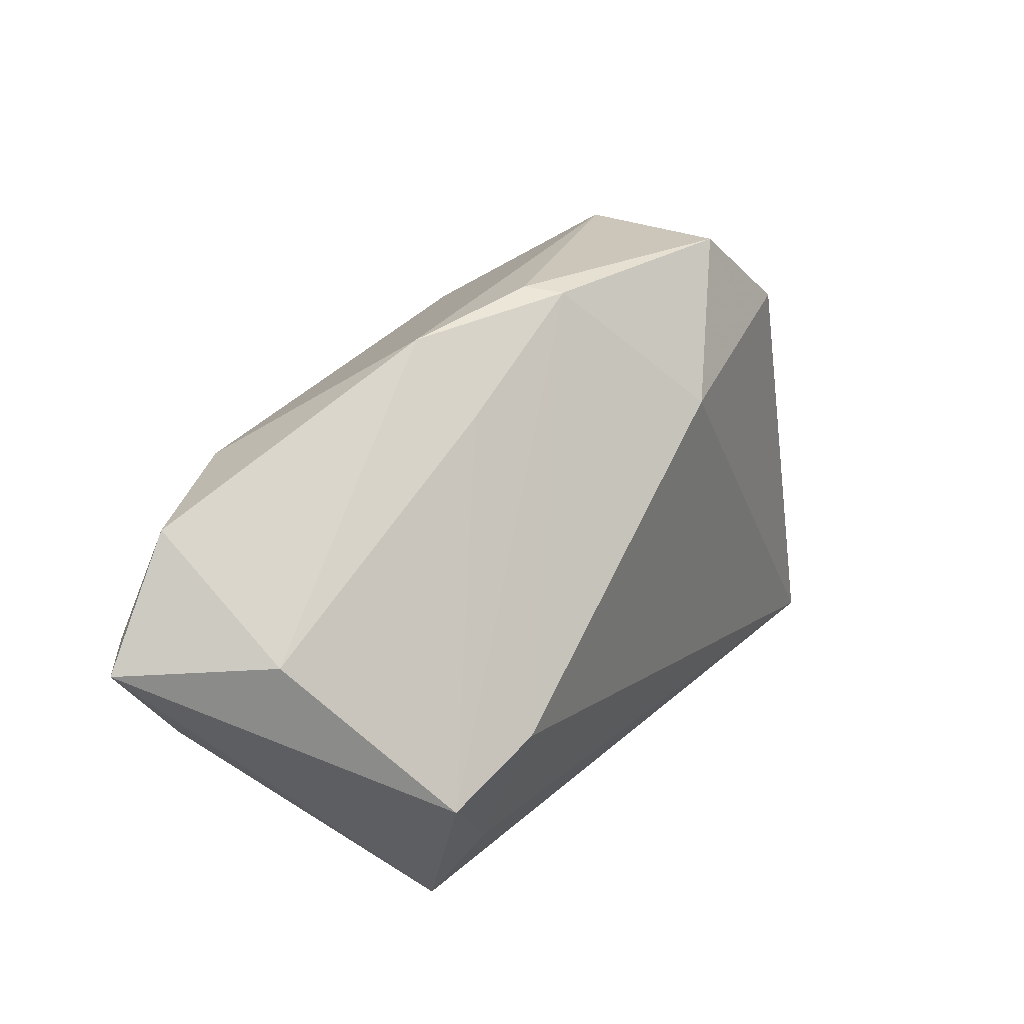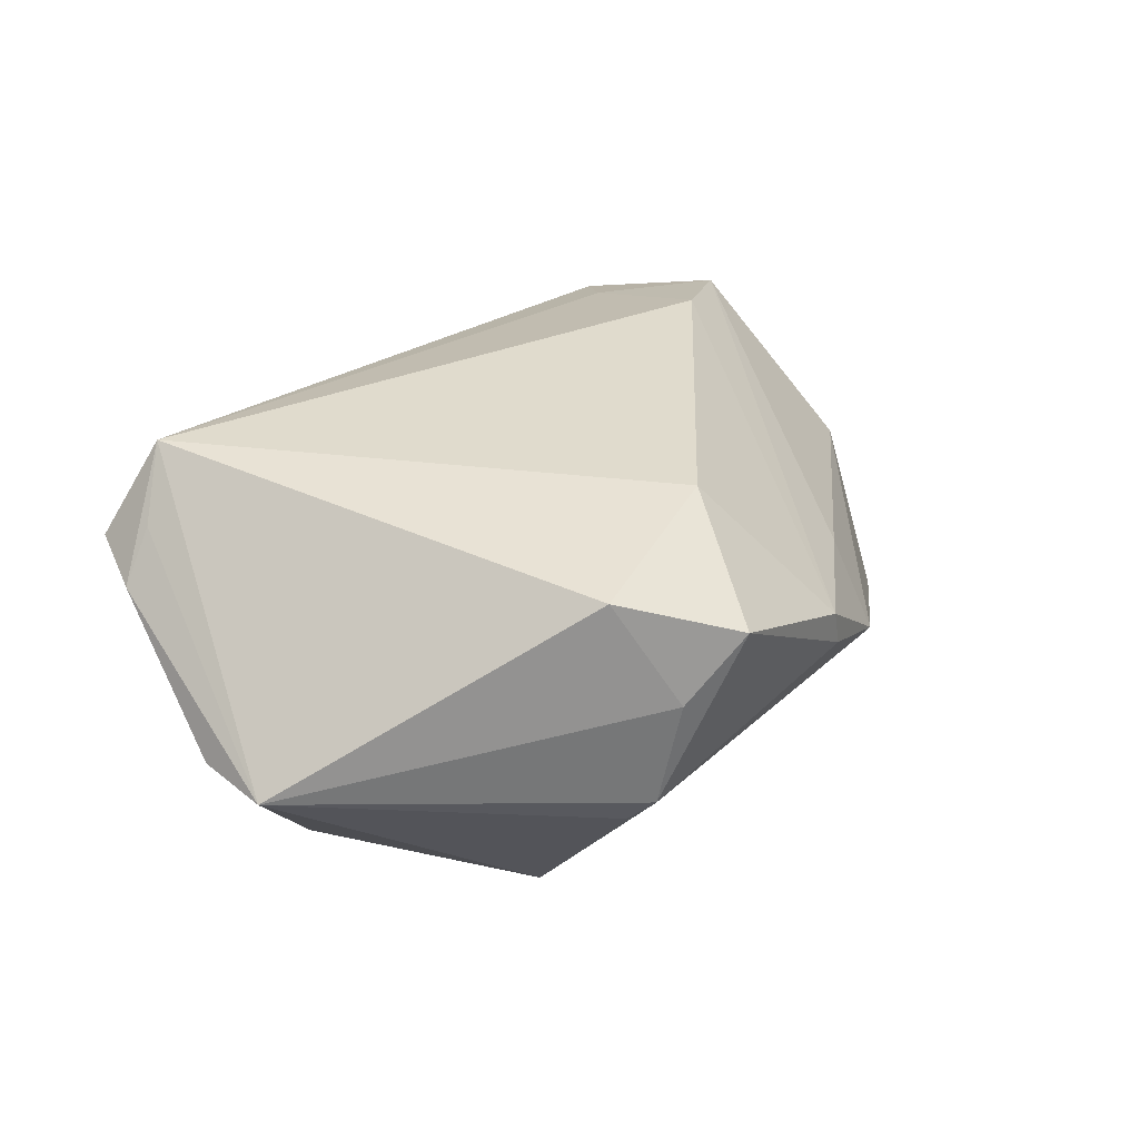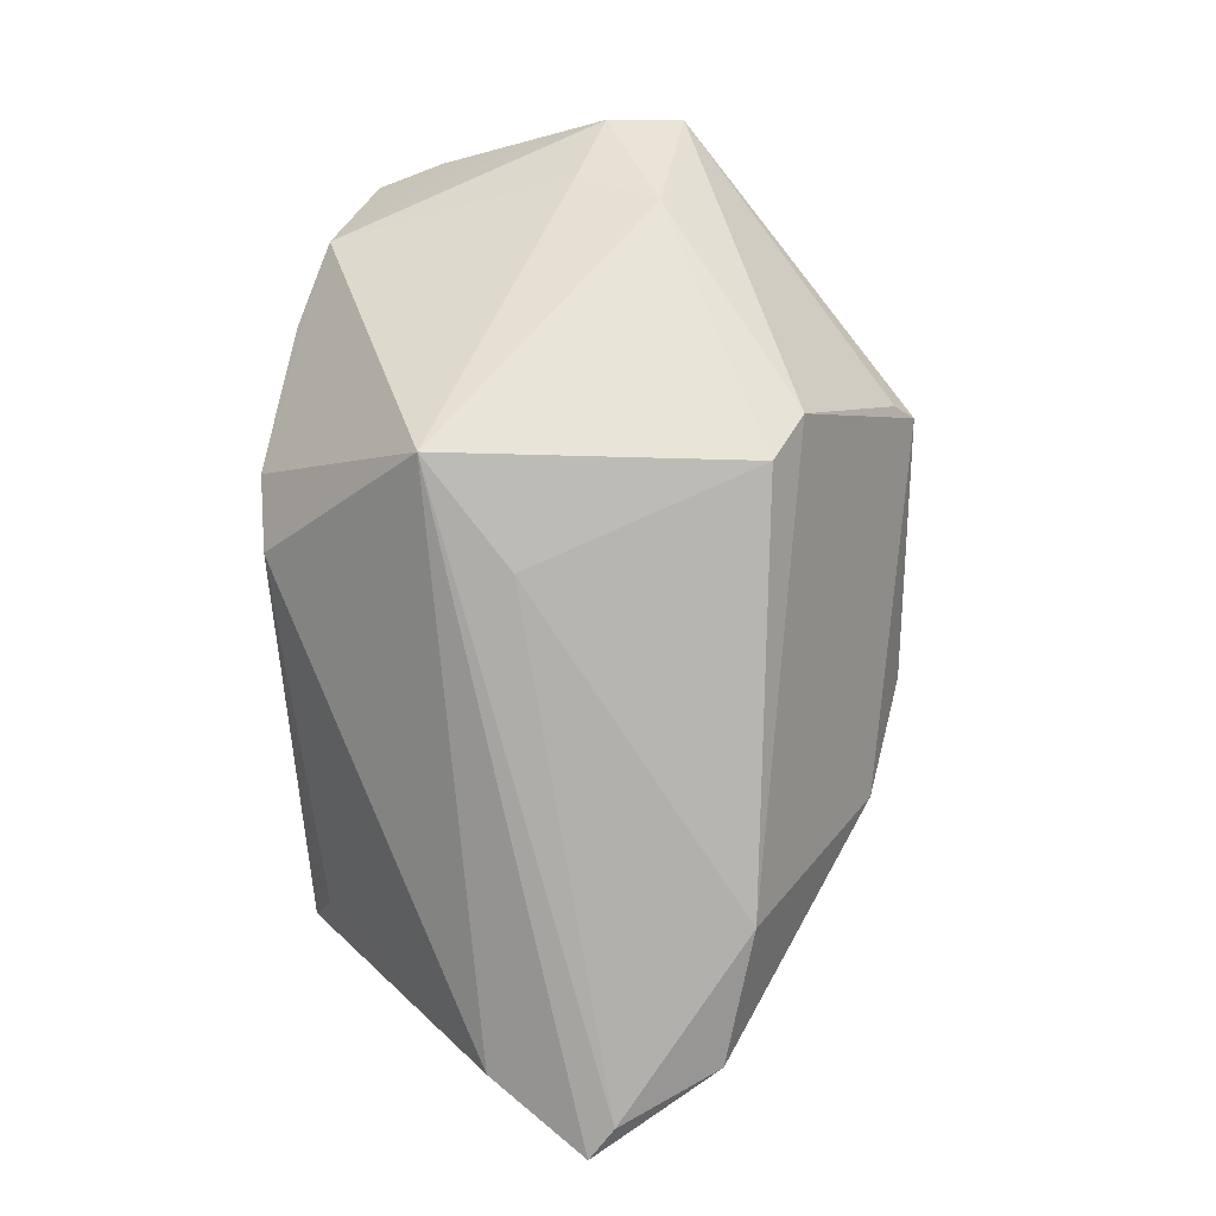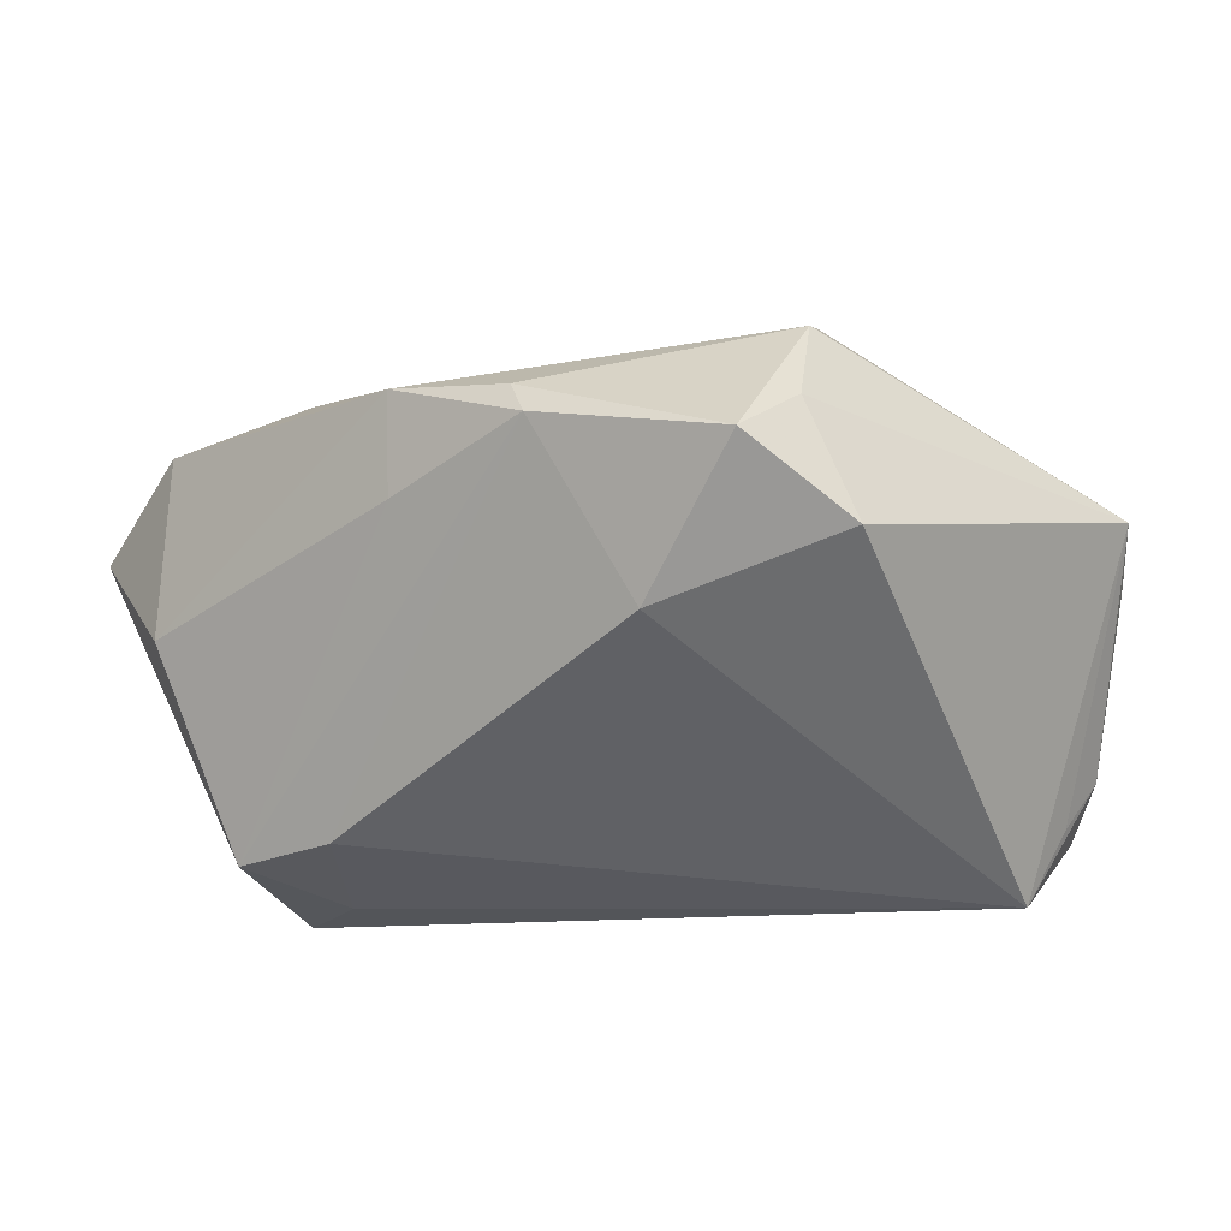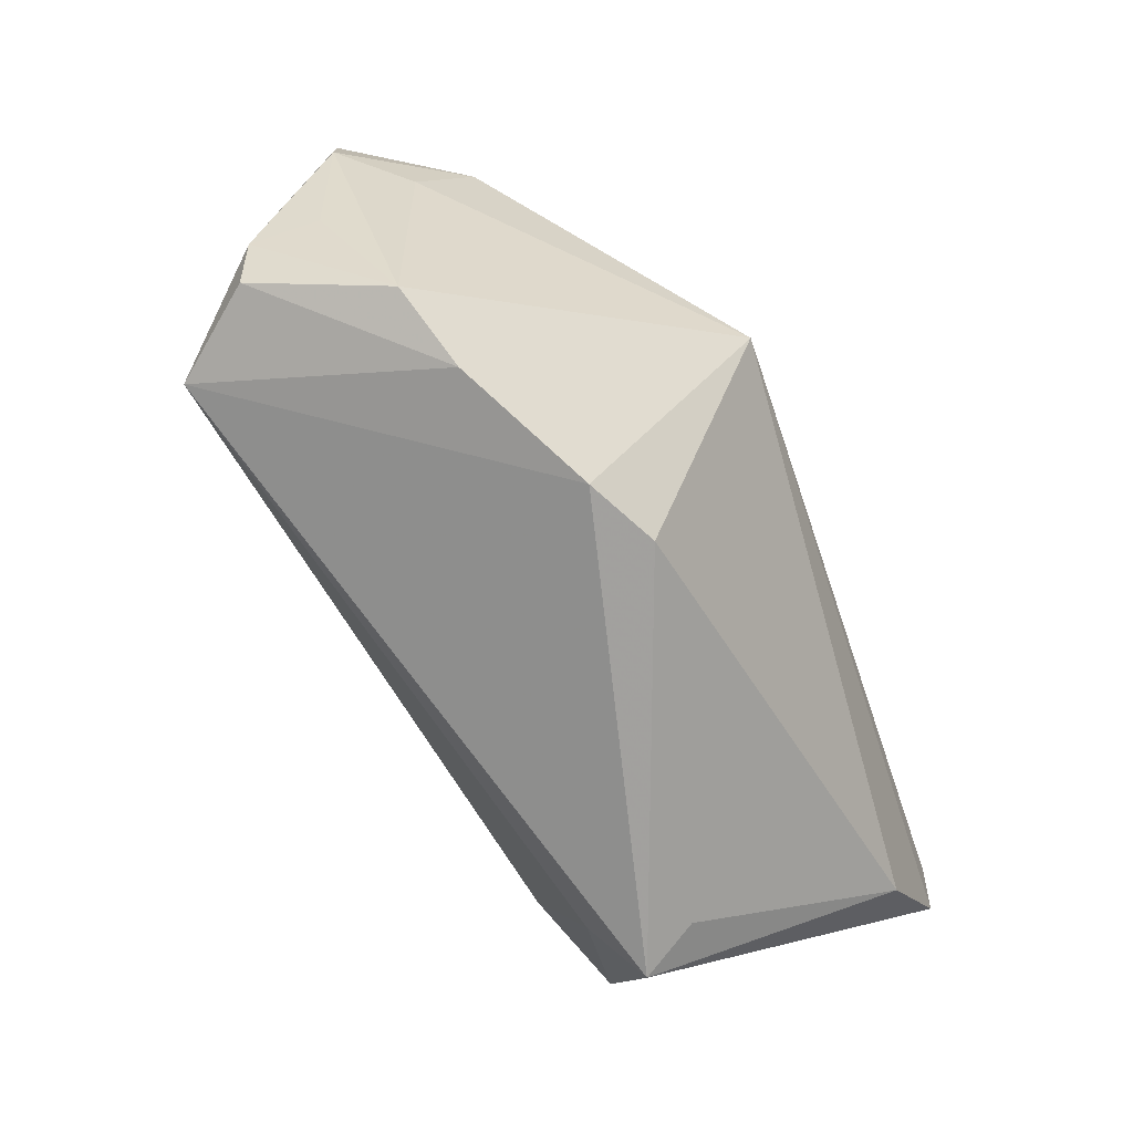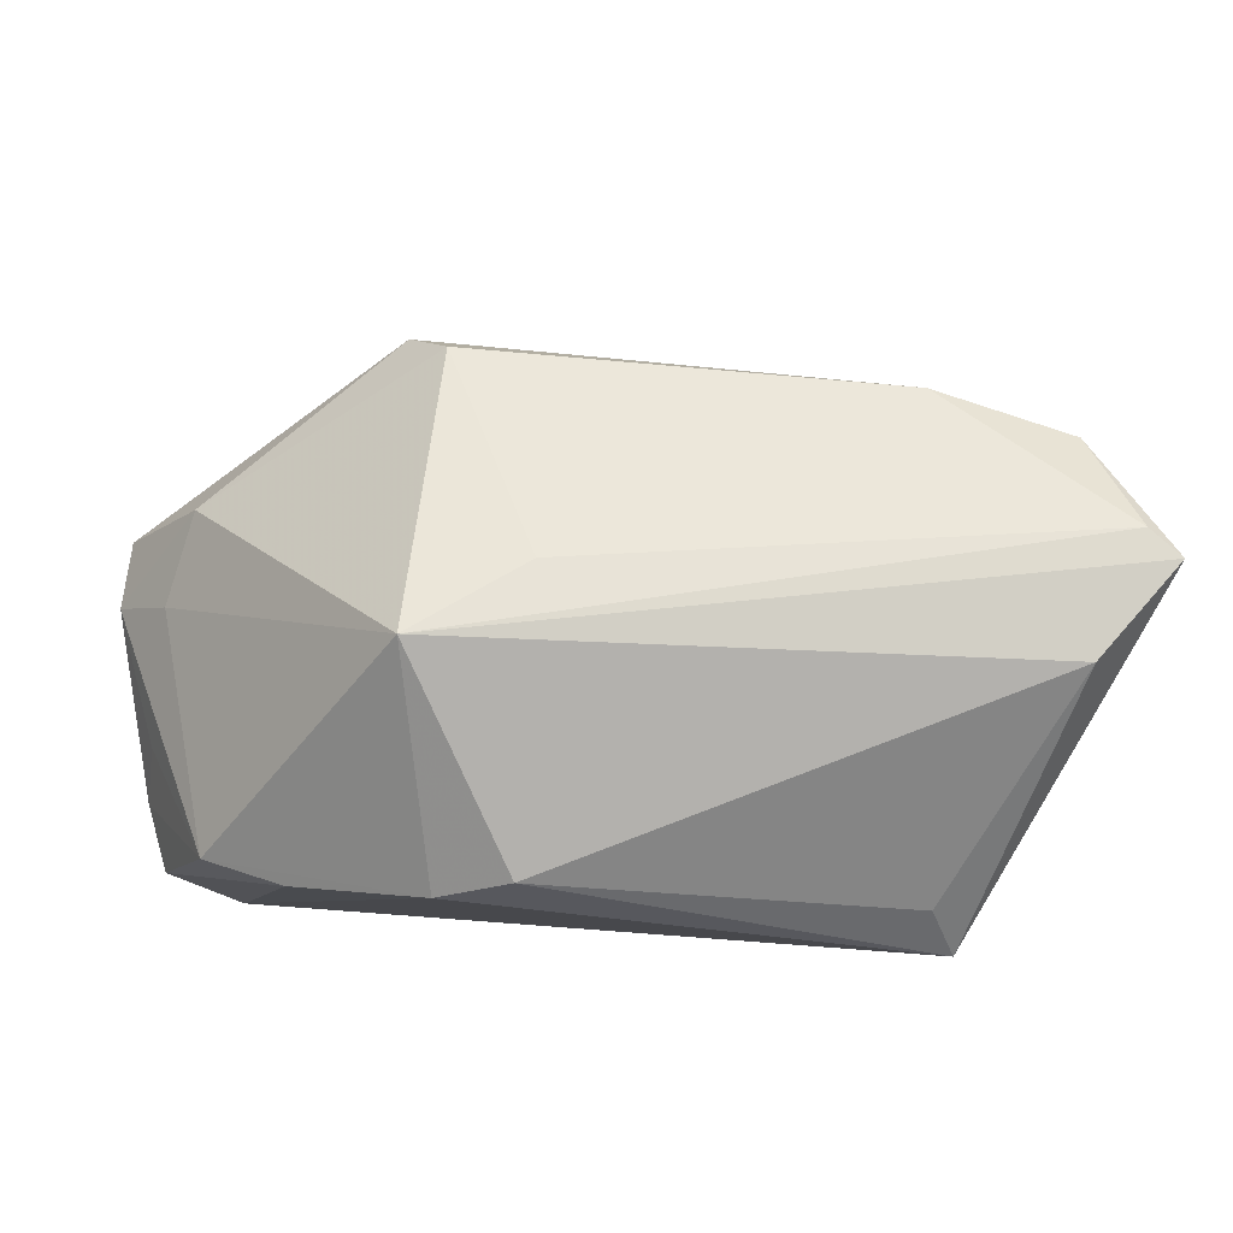
<metadata>
{"format":"obj","ext":"obj","renderer":"f3d","projection":"perspective","resolution":1024,"background":"white","views":[{"elev":19.6,"azim":-69.4,"up":"+Y"},{"elev":45.8,"azim":138.9,"up":"+Z"},{"elev":-77.4,"azim":93.4,"up":"+Z"},{"elev":34.4,"azim":-10.7,"up":"+Y"},{"elev":-71.5,"azim":108.9,"up":"+Y"},{"elev":-27.2,"azim":174.6,"up":"+Y"}]}
</metadata>
<code>
v 0.0482 -0.02279 0.02136
v 0.009219 -0.03609 -0.01343
v -0.04067 -0.03629 0.003954
v 0.008497 -0.006675 -0.03001
v 0.01833 0.02209 -0.02469
v 0.01331 0.0406 0.01879
v 0.04553 -0.01682 0.02542
v 0.01766 -0.03629 -0.008777
v 0.05512 0.006029 0.01065
v -0.06058 -0.002916 -0.02941
v 0.03336 -0.0319 0.0006354
v -0.05566 -0.0006878 -0.008968
v -0.01468 0.03782 0.01221
v 0.04301 -0.02761 0.004351
v -0.04876 -0.01969 0.01078
v 0.03944 -0.02243 0.03156
v -0.03843 -0.01293 0.01682
v -0.03592 -0.02915 0.009543
v 0.004786 0.04189 0.02599
v 0.01968 0.03852 0.001938
v -0.02871 0.02464 0.005693
v -0.05082 -0.01403 -0.02613
v 0.05076 -0.0146 0.02042
v -0.03706 -0.03354 -0.002822
v -0.03419 0.01767 -0.02812
v 0.05019 -0.01086 0.01244
v -0.05135 0.01323 -0.02662
v 0.05448 0.01538 0.01138
v 0.04606 0.01175 -0.003883
v 0.01695 0.03197 0.03124
v -0.00543 0.02248 0.0283
v 0.02244 -0.01614 -0.03001
v 0.0175 0.04125 0.005766
v 0.02257 0.02616 -0.01953
v -0.01521 0.03835 0.007184
v 0.04906 0.002124 0.002063
v -0.05666 0.0003851 -0.03001
v -0.02737 0.03344 -0.002751
f 34 28 29
f 29 5 34
f 32 5 29
f 28 9 29
f 19 13 31
f 28 16 7
f 34 5 25
f 25 33 34
f 38 33 25
f 25 27 38
f 3 15 10
f 10 32 22
f 32 2 22
f 22 3 10
f 20 28 34
f 34 33 20
f 20 33 28
f 6 33 19
f 28 33 6
f 32 29 36
f 36 29 9
f 36 14 32
f 9 14 36
f 38 27 12
f 10 15 12
f 12 27 10
f 35 33 38
f 38 13 35
f 19 33 35
f 35 13 19
f 19 31 30
f 30 31 16
f 30 16 28
f 30 6 19
f 28 6 30
f 16 31 17
f 17 13 15
f 17 31 13
f 23 9 28
f 28 7 23
f 1 14 23
f 23 16 1
f 23 7 16
f 10 27 37
f 37 32 10
f 27 25 37
f 8 2 32
f 32 14 8
f 16 3 8
f 8 3 2
f 15 3 18
f 18 3 16
f 18 17 15
f 16 17 18
f 2 3 24
f 24 22 2
f 3 22 24
f 21 13 38
f 38 12 21
f 15 13 21
f 21 12 15
f 26 14 9
f 9 23 26
f 26 23 14
f 32 37 4
f 4 37 25
f 4 5 32
f 4 25 5
f 11 14 1
f 11 8 14
f 1 16 11
f 16 8 11

</code>
